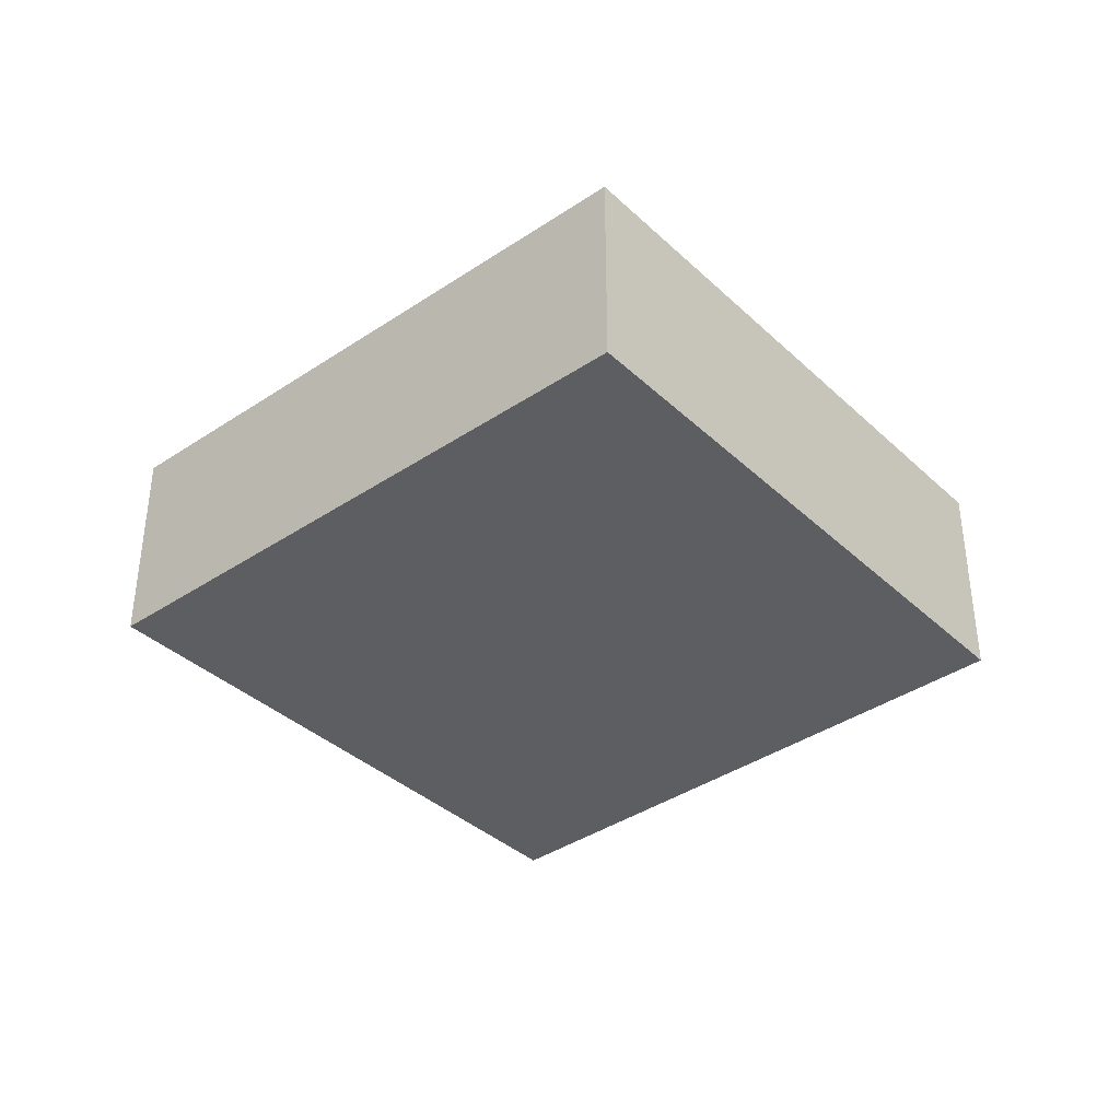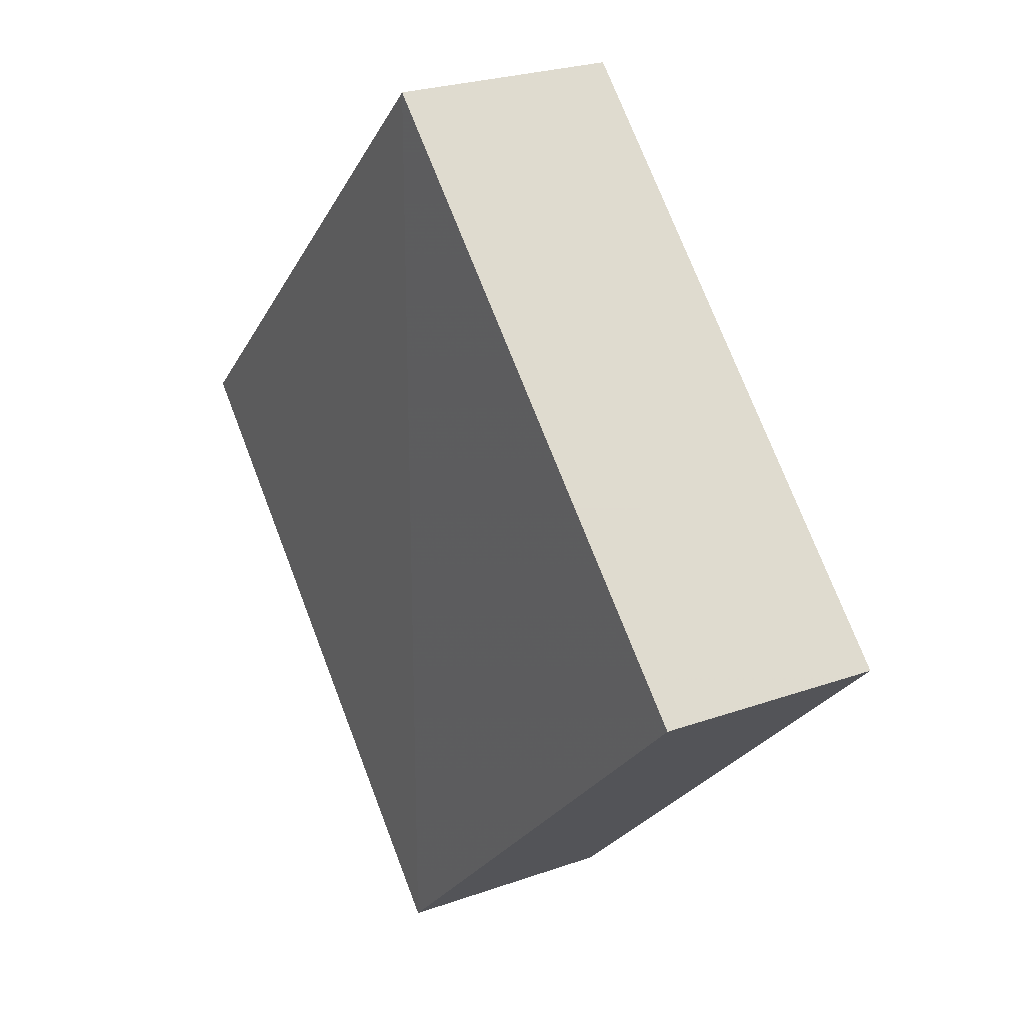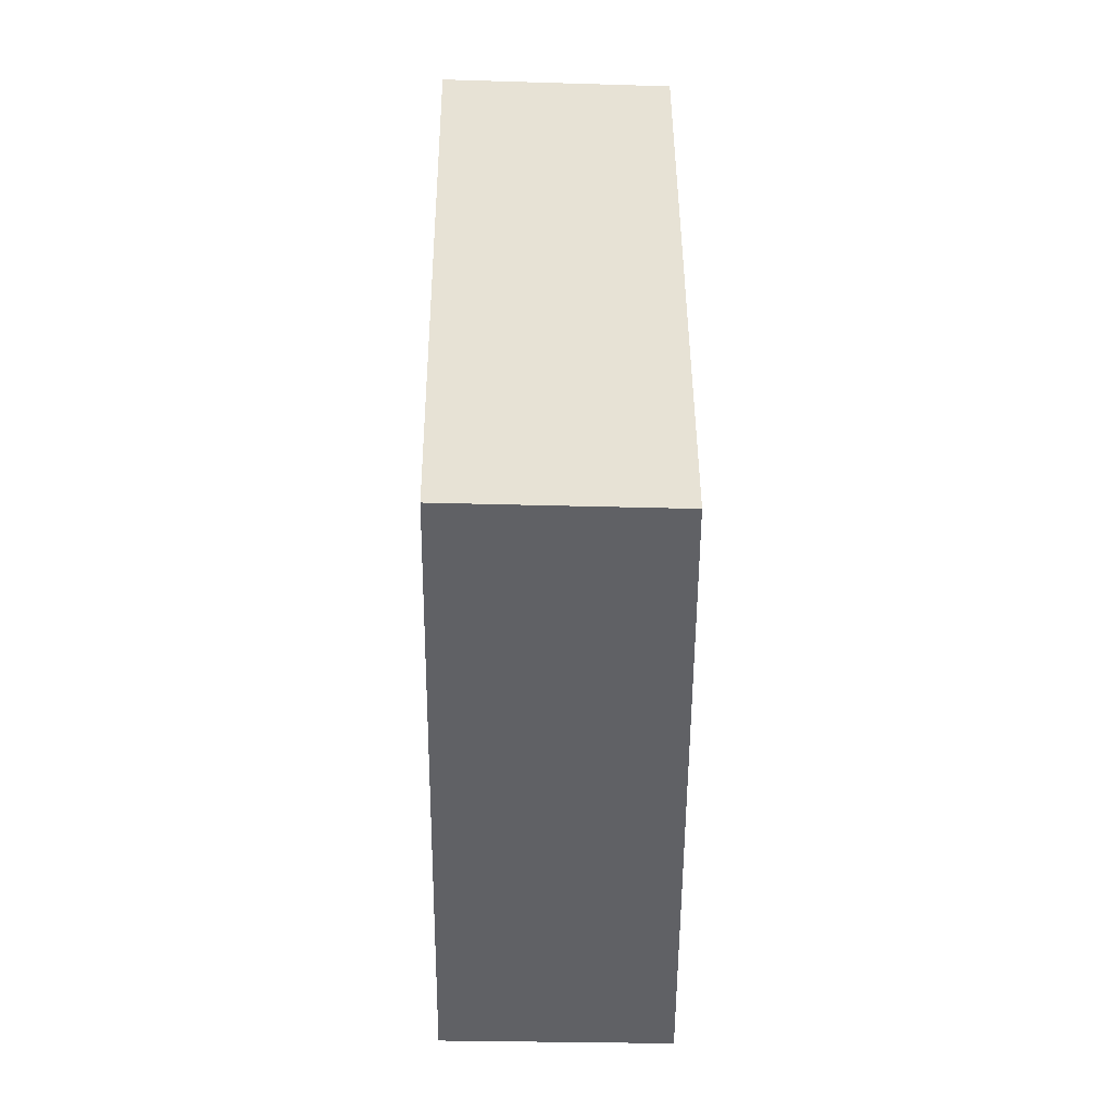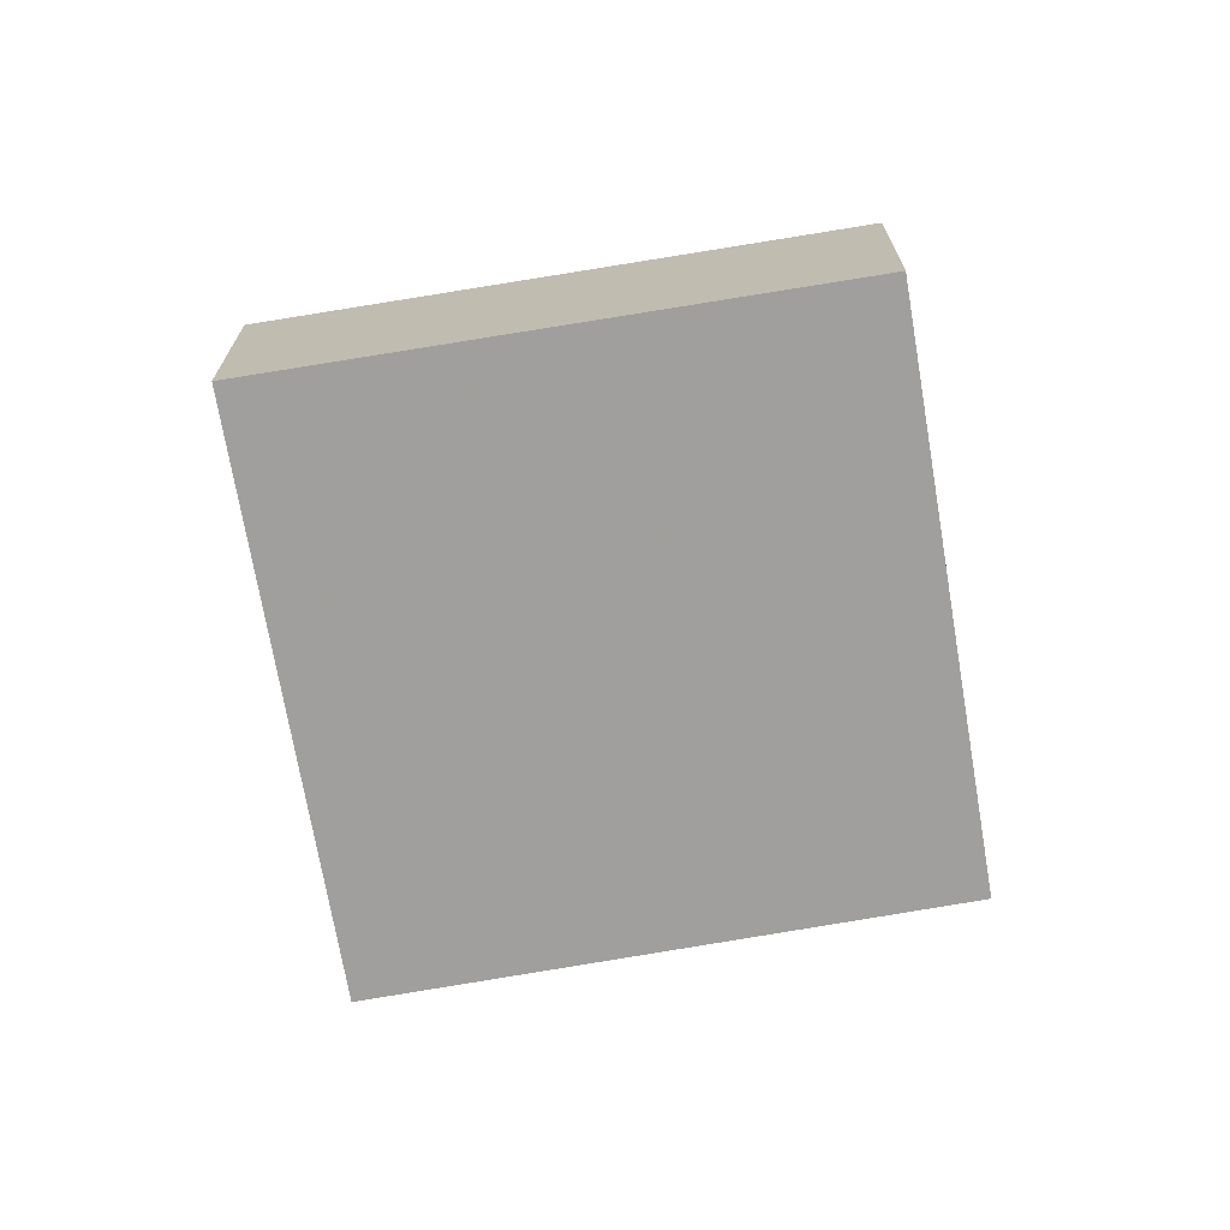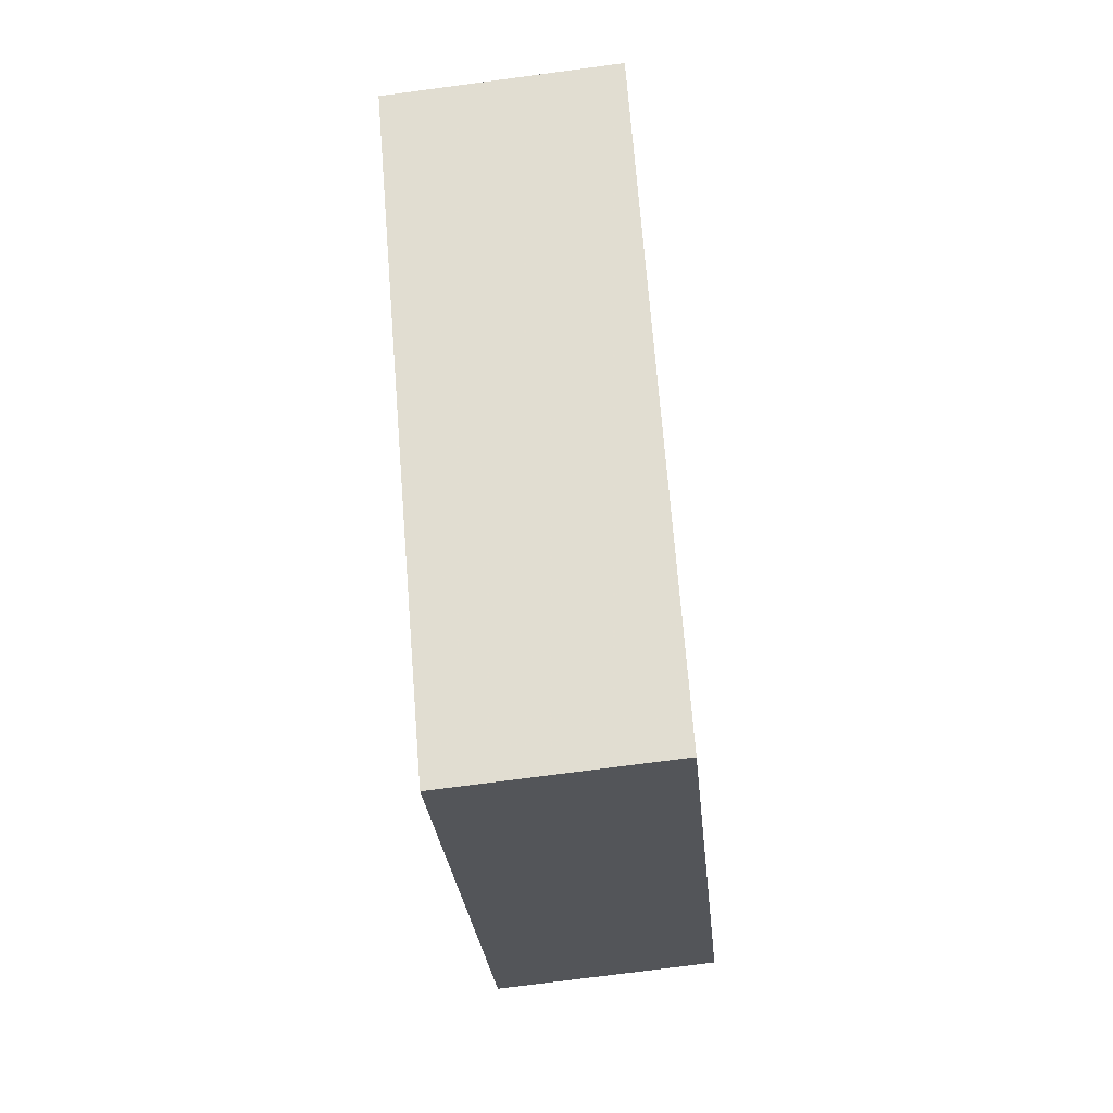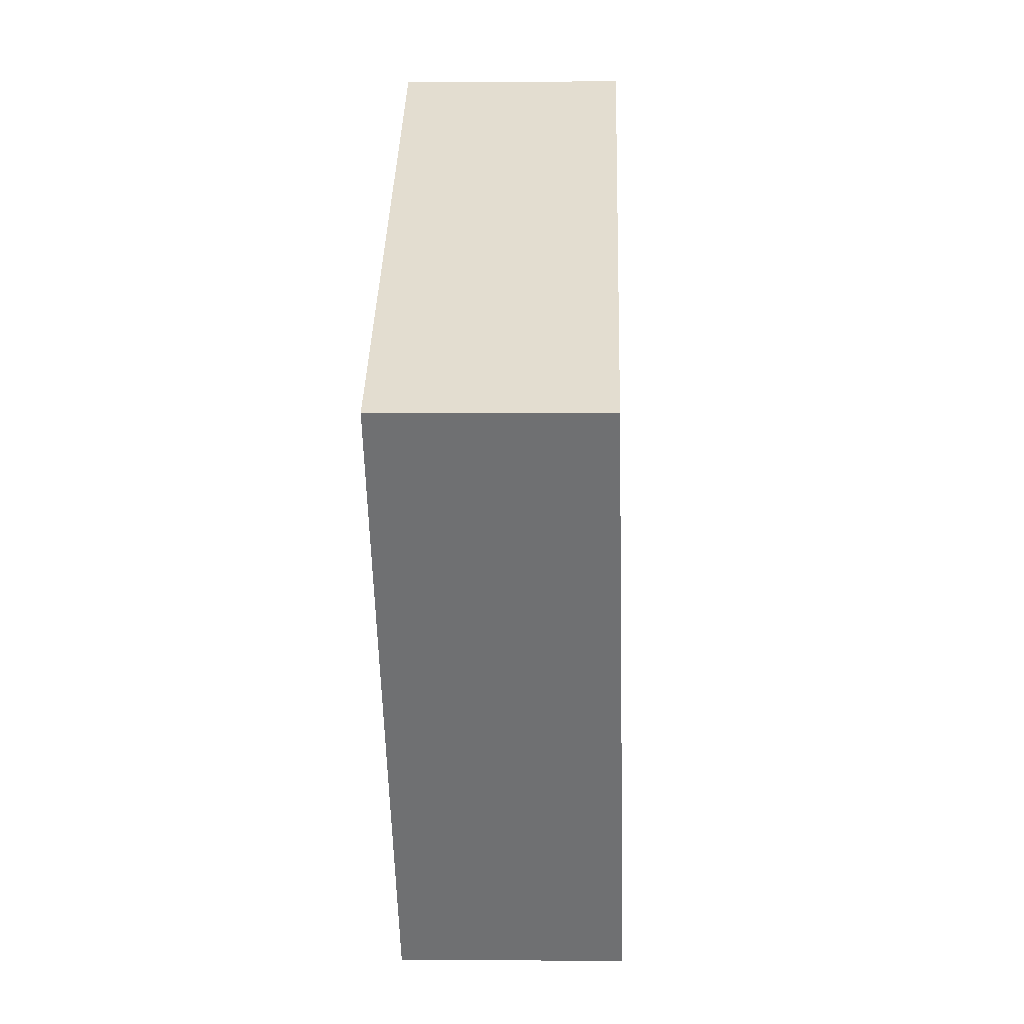
<metadata>
{"format":"obj","ext":"obj","renderer":"f3d","projection":"perspective","resolution":1024,"background":"white","views":[{"elev":-37.9,"azim":-94.3,"up":"+Z"},{"elev":25.7,"azim":59.4,"up":"+Y"},{"elev":-5.1,"azim":-90.5,"up":"+Y"},{"elev":-71.2,"azim":144.6,"up":"+Z"},{"elev":-69.0,"azim":96.2,"up":"+Y"},{"elev":-9.8,"azim":92.3,"up":"+Y"}]}
</metadata>
<code>
o 3954
v 2210 1866 14.34
v 2210 1866 14.33
v 2210 1866 14.34
v 2210 1866 14.33
v 2210 1866 14.33
v 2210 1866 14.33
v 2210 1866 14.34
v 2210 1866 14.34
v 2210 1866 14.33
v 2210 1866 14.33
v 2210 1866 14.34
v 2210 1866 14.34
v 2210 1866 14.33
v 2210 1866 14.34
v 2210 1866 14.33
v 2210 1866 14.34
v 2210 1866 14.34
v 2210 1866 14.34
v 2210 1866 14.33
v 2210 1866 14.33
v 2210 1866 14.34
v 2210 1866 14.34
v 2210 1866 14.33
v 2210 1866 14.33
f 1 2 3
f 4 2 5
f 6 7 5
f 4 8 9
f 6 10 9
f 11 10 12
f 13 14 15
f 16 14 17
f 18 19 17
f 16 20 21
f 18 22 21
f 23 22 24

</code>
